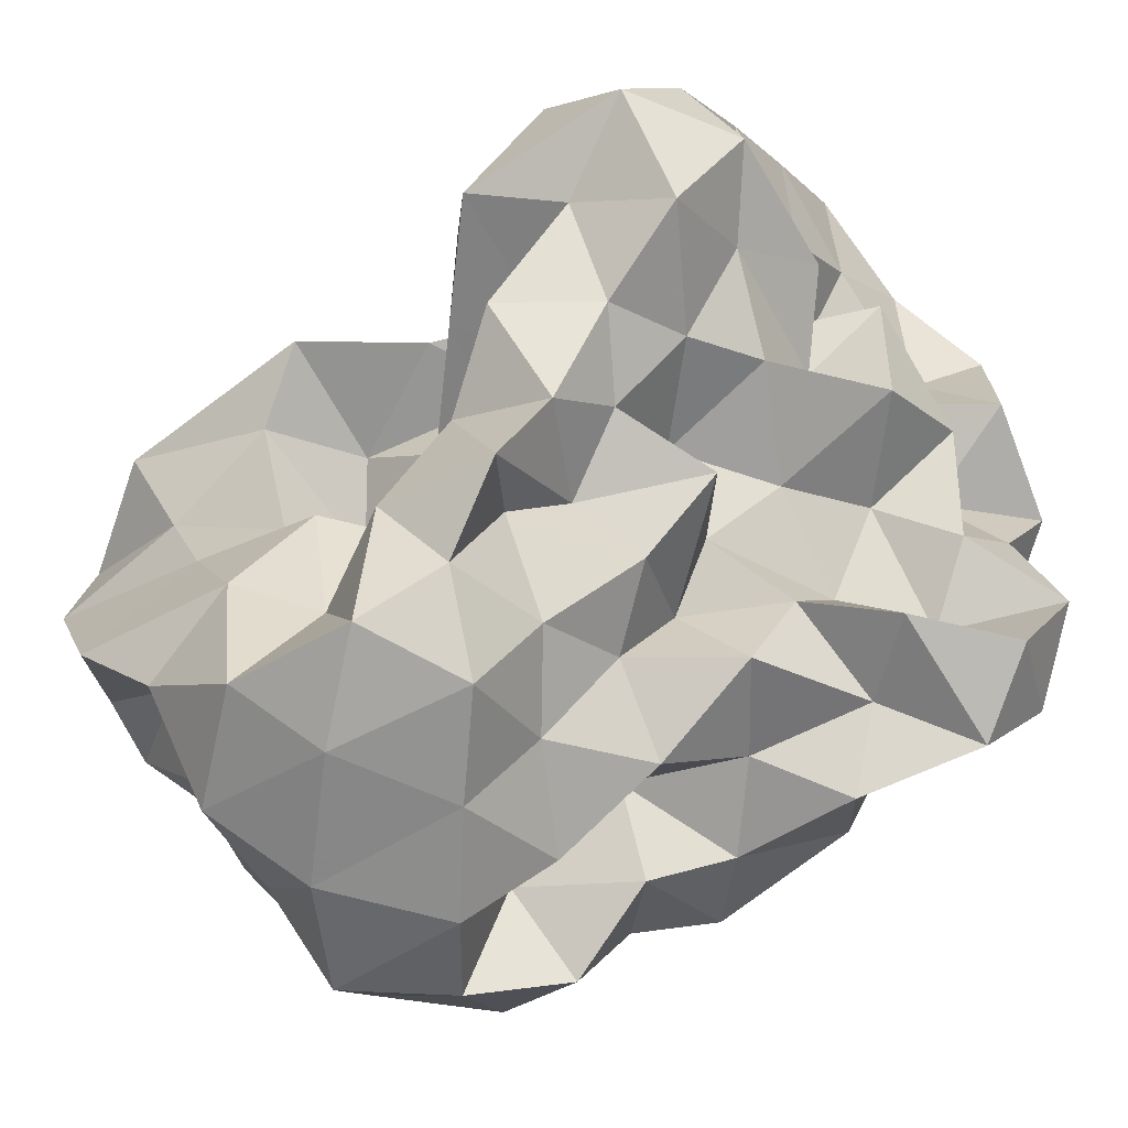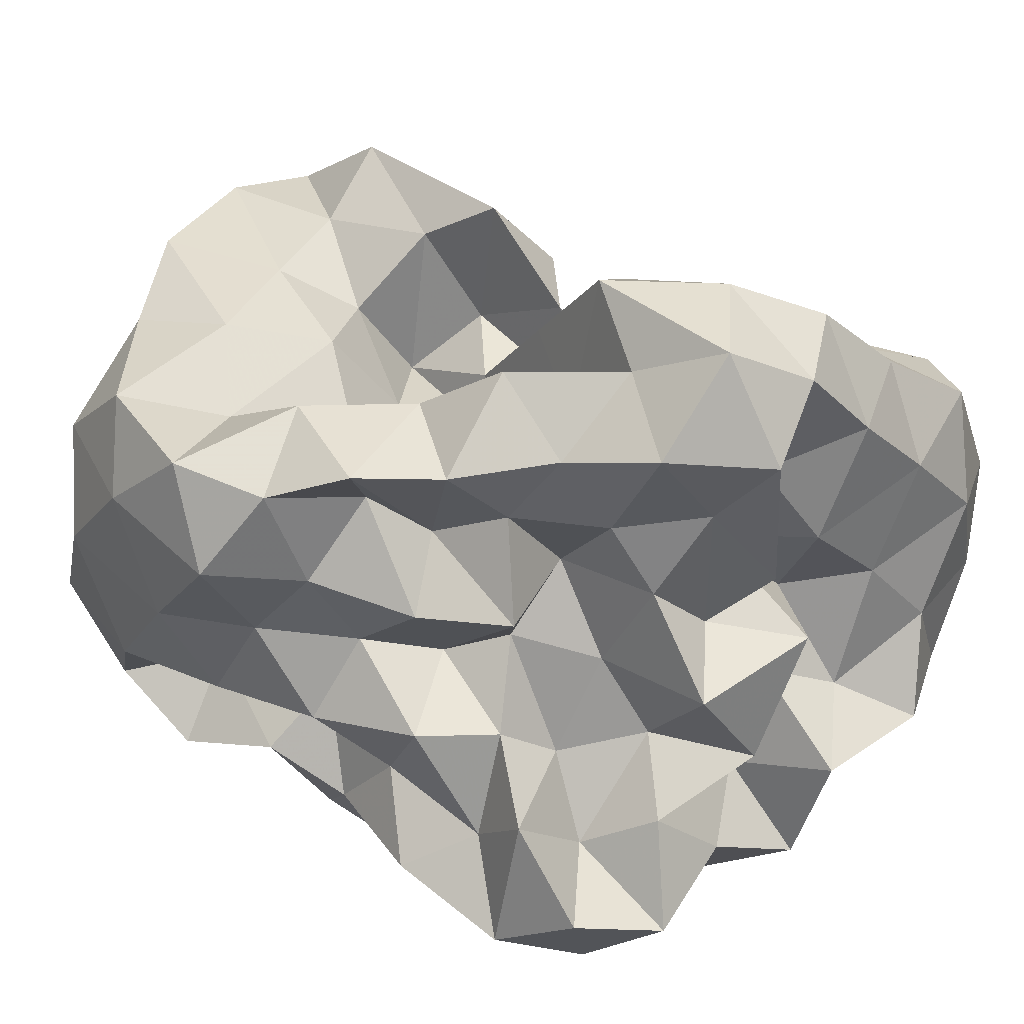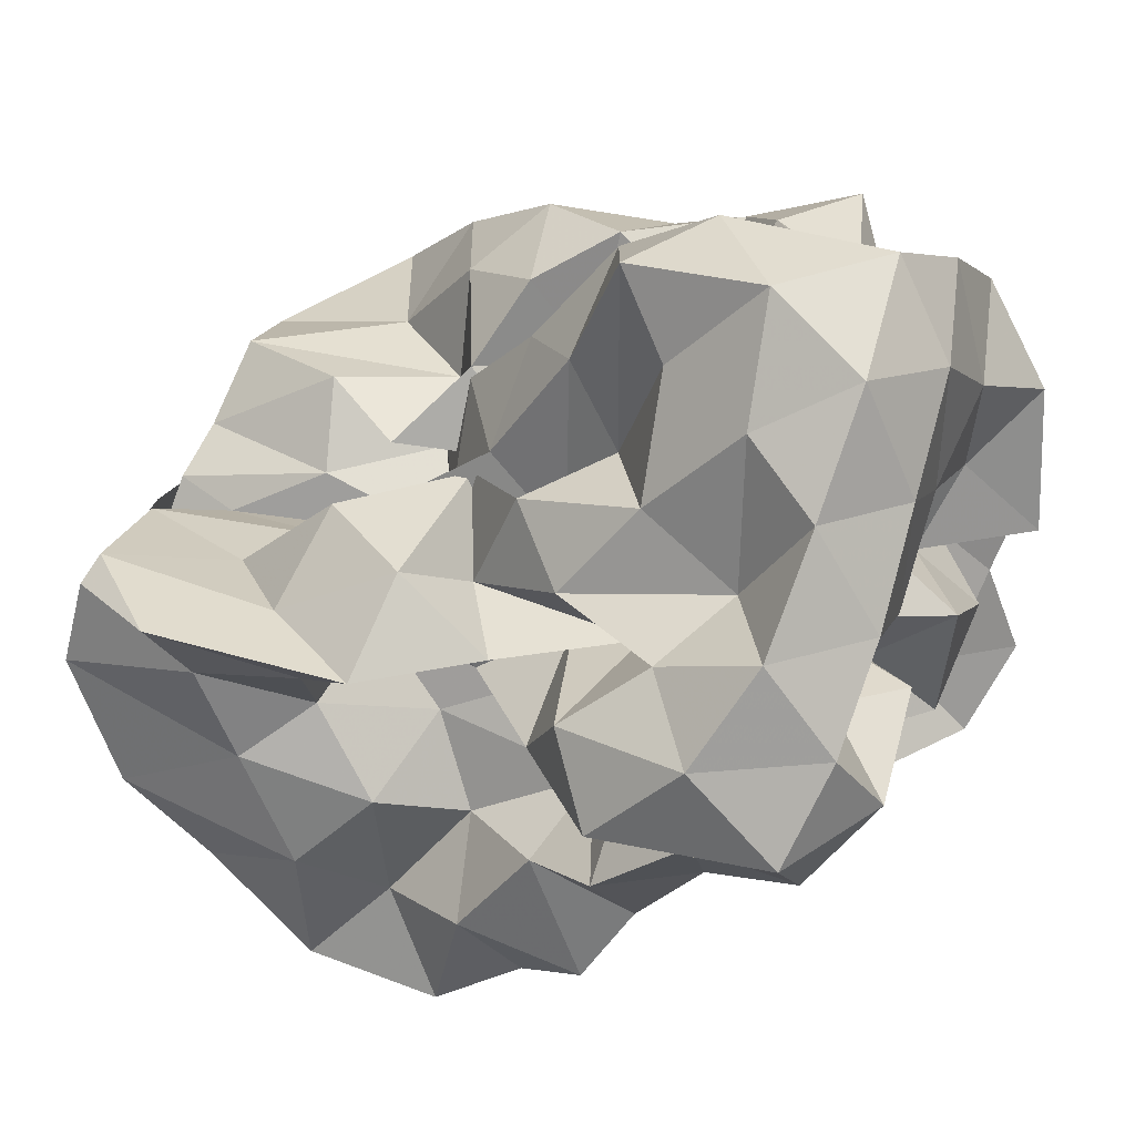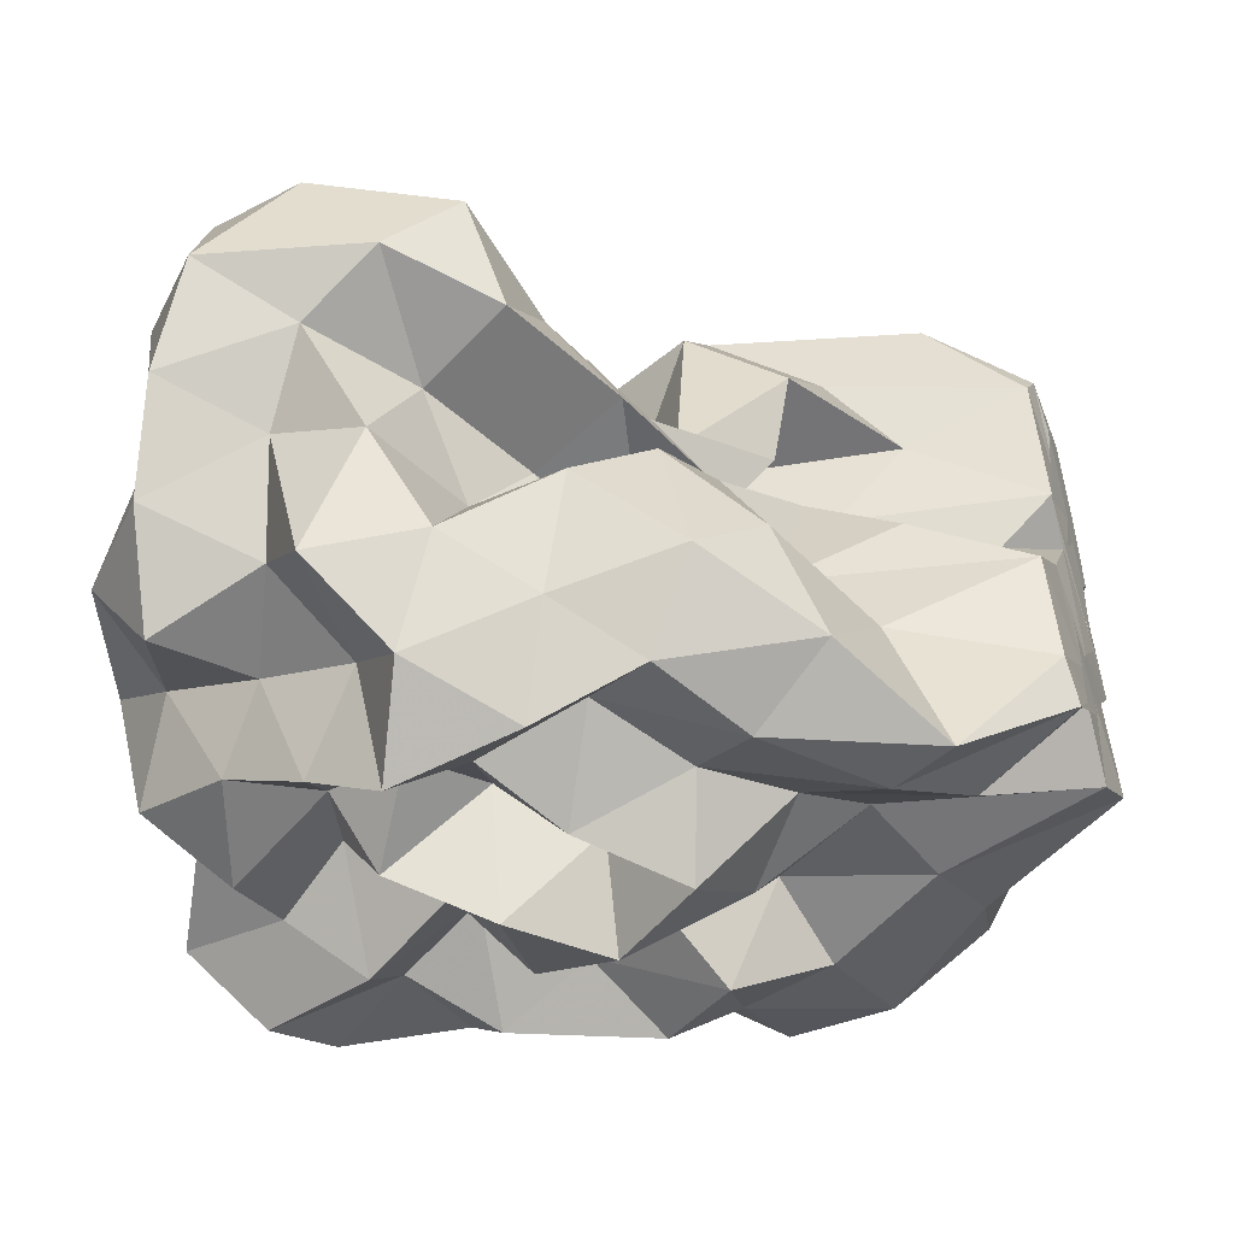
<metadata>
{"format":"obj","ext":"obj","renderer":"f3d","projection":"perspective","resolution":1024,"background":"white","views":[{"elev":-62.3,"azim":33.9,"up":"+Y"},{"elev":37.9,"azim":48.7,"up":"+Z"},{"elev":34.1,"azim":18.6,"up":"+Y"},{"elev":-48.5,"azim":-172.9,"up":"+Z"}]}
</metadata>
<code>
v -0.3107 -0.02097 0.5233
v -0.1697 -0.03703 -0.8459
v 0.9667 0.0901 0.3553
v 0.7894 0.1879 0.6372
v 0.9341 0.5096 0.7254
v 0.7401 0.8322 0.7348
v 0.507 0.9922 0.595
v 0.2113 1.039 0.3936
v 0.0543 0.6701 0.2981
v -0.1184 0.3124 0.257
v -0.7067 0.3124 0.257
v -0.5217 0.1383 0.4309
v -0.8668 0.1138 0.1914
v -1.5 0.1138 0.2238
v -1.542 -0.05056 0.4036
v -1.528 0.06288 0.5757
v -1.584 -0.2185 0.4607
v -1.286 -0.4503 0.4807
v -1.162 -0.8365 0.6812
v -0.833 -1.151 0.6892
v -0.4095 -1.226 0.6882
v -0.1421 -1.077 0.6281
v -0.02465 -0.7666 0.5444
v 0.0999 -0.601 0.3932
v 0.3415 -0.488 0.5327
v 0.5847 -0.2708 0.5199
v 0.8168 -0.05664 0.5916
v 0.599 0.1881 0.2646
v 0.9142 0.3411 0.3583
v 0.9496 0.7801 0.4526
v 0.8005 1.154 0.4933
v 0.5029 1.337 0.3936
v 0.05182 1.282 0.298
v -0.1184 0.9056 0.2248
v -0.3702 0.5392 0.213
v -0.5414 0.2702 0.08772
v -0.5842 0.04061 -0.02003
v -1.309 0.04046 0.05423
v -1.575 -0.1823 0.1508
v -1.499 0.1244 0.1849
v -1.556 -0.08901 0.34
v -1.594 -0.2895 0.2563
v -1.266 -0.7318 0.2566
v -1.14 -1.151 0.4019
v -0.678 -1.3 0.4316
v -0.2318 -1.28 0.3738
v -0.06635 -0.9827 0.2896
v 0.226 -0.7814 0.2106
v 0.4962 -0.5994 0.2437
v 0.3355 -0.2546 0.2376
v 0.7213 -0.207 0.3022
v 0.7698 -0.01307 0.1104
v 0.7229 0.3818 0.02401
v 0.9414 0.6032 0.09697
v 0.9638 1.048 0.1663
v 0.7876 1.337 0.09583
v 0.2647 1.344 0.05288
v -0.05302 1.154 -0.02678
v -0.3212 0.8096 -0.02714
v -0.5624 0.556 -0.1463
v -0.6928 0.2176 -0.2662
v -1.01 0.1944 -0.02601
v -1.506 0.09365 -0.007724
v -1.564 -0.1066 -0.2288
v -1.513 0.06232 -0.02737
v -1.566 -0.1766 0.1424
v -1.432 -0.4502 0.01336
v -1.217 -0.9936 0.01314
v -0.9692 -1.3 0.1
v -0.4642 -1.307 0.08399
v -0.2466 -1.079 0.03194
v 0.006369 -0.8413 0.01296
v 0.1422 -0.5997 -0.08319
v 0.3206 -0.4588 0.01797
v 0.5545 -0.2656 -0.04561
v 0.9845 -0.2253 0.02084
v 1.039 0.188 0.09969
v 0.953 0.4503 -0.3057
v 1.008 0.8139 -0.1633
v 0.8952 1.186 -0.2069
v 0.4938 1.209 -0.08788
v 0.2042 0.9598 -0.09802
v -0.05261 0.6308 -0.09801
v -0.318 0.3281 -0.09783
v -0.7809 0.3571 -0.01762
v -1.053 0.4287 -0.2217
v -1.47 0.1957 -0.1867
v -1.527 0.02888 -0.3855
v -1.592 -0.25 -0.2825
v -1.56 -0.09405 -0.1455
v -1.592 -0.2598 -0.2512
v -1.343 -0.7443 -0.2504
v -1.153 -1.24 -0.2501
v -0.6847 -1.323 -0.2169
v -0.4067 -1.146 -0.2935
v -0.03353 -1.02 -0.2546
v 0.3254 -0.8772 -0.1775
v 0.471 -0.6366 -0.2149
v 0.5232 -0.4362 -0.3758
v 0.7297 -0.2127 -0.2826
v 1.039 -0.02643 -0.2881
v 0.8458 0.2062 -0.1734
v 1.144 0.6638 -0.4575
v 0.949 0.9831 -0.4938
v 0.5942 1.019 -0.3112
v 0.312 1.102 -0.4288
v 0.09783 0.7694 -0.3871
v -0.2513 0.5519 -0.3821
v -0.5634 0.5907 -0.1576
v -0.6866 0.4049 -0.3854
v -1.414 0.4048 -0.3852
v -1.5 0.1247 -0.5393
v -1.564 -0.1572 -0.3931
v -1.502 0.08226 -0.2651
v -1.563 -0.1554 -0.3796
v -1.418 -0.4473 -0.4761
v -1.206 -0.9695 -0.4767
v -0.8614 -1.231 -0.4769
v -0.6475 -0.9571 -0.3979
v -0.2361 -0.7992 -0.3621
v 0.1359 -0.8361 -0.4733
v 0.5121 -0.7703 -0.5538
v 0.7431 -0.7958 -0.3402
v 0.7297 -0.5138 -0.5974
v 0.9377 -0.3593 -0.4438
v 0.8413 0.07741 -0.5176
v 1.181 0.2042 -0.3999
v 0.9485 0.7216 -0.7517
v 0.617 0.8269 -0.6119
v 0.4804 1.032 -0.8177
v 0.149 0.9611 -0.6896
v -0.193 0.9501 -0.4907
v -0.4215 0.8401 -0.3061
v -0.6982 0.7194 -0.5221
v -0.9648 0.4244 -0.6331
v -1.441 0.3122 -0.6875
v -1.534 -0.01244 -0.5937
v -1.499 0.1564 -0.4568
v -1.532 -0.001735 -0.5452
v -1.592 -0.2597 -0.6721
v -1.191 -0.6508 -0.6797
v -0.9042 -0.9907 -0.7359
v -0.5843 -1.176 -0.6537
v -0.2798 -1.035 -0.5554
v -0.06505 -0.8895 -0.7192
v 0.3523 -0.9759 -0.6871
v 0.7368 -0.8945 -0.7913
v 0.9816 -0.7679 -0.6261
v 1.106 -0.481 -0.7434
v 1.007 -0.1428 -0.6557
v 1.095 0.1367 -0.7917
v 0.9887 0.3742 -0.571
v 1.001 0.03077 0.8354
v 0.8939 0.273 0.9965
v 0.6835 0.5534 1.012
v 0.5185 0.5175 0.6664
v 0.2136 0.6935 0.5949
v -0.1914 0.5745 0.4808
v -0.4338 0.4454 0.1963
v -0.7678 0.4367 0.4791
v -1.086 0.1522 0.4531
v -1.473 0.2019 0.624
v -1.5 0.1461 0.7155
v -1.563 -0.1303 0.7458
v -1.402 -0.5389 0.7622
v -0.827 -0.7087 0.7737
v -0.5837 -0.8824 0.6102
v -0.2952 -0.8151 0.7767
v 0.09989 -0.9189 0.7648
v 0.2551 -0.6653 0.721
v 0.4818 -0.3935 0.7803
v 0.7907 -0.2706 0.891
v 0.7908 -0.001094 1.169
v 0.5215 0.2694 1.168
v 0.3496 0.4019 0.9091
v -0.01127 0.406 0.6663
v -0.3299 0.2534 0.4772
v -0.4618 0.4246 0.7326
v -0.8581 0.2021 0.7321
v -1.18 0.2019 0.9523
v -1.114 -0.04644 0.7842
v -1.001 -0.3559 0.7554
v -0.5811 -0.456 0.7181
v -0.3354 -0.5703 0.5282
v -0.06316 -0.5071 0.7648
v 0.1925 -0.3791 0.9624
v 0.4986 -0.1209 1.003
v 0.2389 -0.02094 1.169
v 0.1001 0.2118 1.009
v 0.2263 0.253 0.599
v -0.1799 0.2018 0.7643
v -0.5183 0.202 0.9992
v -0.7279 0.0699 0.8535
v -0.7852 -0.188 0.6327
v -0.4647 -0.2764 0.4352
v 0.05323 -0.3578 0.5047
v 0.2224 -0.1165 0.6827
v -0.04169 -0.02095 0.8401
v -0.01759 0.1724 0.4781
v -0.5566 0.1728 0.5608
v -0.6923 -0.03253 0.3625
v -0.08485 -0.1066 0.3628
v 0.6949 0.4951 -0.6902
v 0.4019 0.622 -0.8033
v 0.2526 0.8271 -1.01
v -0.1199 0.8238 -0.8334
v -0.5065 0.8754 -0.7402
v -0.8365 0.6698 -0.9212
v -1.124 0.4089 -1.094
v -1.469 0.2415 -0.814
v -1.499 0.125 -0.6808
v -1.533 -0.0927 -0.789
v -1.063 -0.3716 -0.7957
v -0.7463 -0.6796 -0.822
v -0.4662 -0.9029 -0.7622
v -0.253 -0.8123 -0.9331
v 0.2221 -0.7732 -0.8946
v 0.495 -0.6425 -0.7577
v 0.8767 -0.626 -0.9421
v 0.7857 -0.3296 -0.7962
v 0.8544 -0.03604 -0.9407
v 0.8156 0.3209 -0.8818
v 0.5582 0.4392 -1.041
v 0.3225 0.5481 -1.214
v -0.05412 0.6376 -1.123
v -0.3773 0.6927 -0.9791
v -0.6139 0.4691 -1.055
v -0.9531 0.2414 -1.059
v -1.179 0.06193 -0.9329
v -0.8934 -0.1282 -0.7407
v -0.6151 -0.4298 -0.6966
v -0.4548 -0.5742 -0.9804
v -0.05279 -0.5999 -0.7881
v 0.246 -0.4392 -0.6832
v 0.5433 -0.414 -0.973
v 0.5836 -0.1318 -0.6975
v 0.5657 0.1563 -0.7914
v 0.3225 0.3236 -0.8607
v 0.1184 0.4242 -1.006
v -0.1885 0.4692 -0.8493
v -0.4466 0.2476 -0.9174
v -0.705 0.06325 -0.8631
v -0.5576 -0.2147 -0.9528
v -0.2814 -0.3641 -0.8302
v 0.07416 -0.4054 -1.011
v 0.2793 -0.1828 -0.9014
v 0.4323 0.03796 -1.011
v 0.122 0.1031 -0.7647
v -0.0996 0.1808 -1.06
v -0.4161 0.01131 -1.136
v -0.1802 -0.2483 -1.128
v 0.1127 -0.03719 -1.157
f 3 28 4
f 4 28 29
f 4 29 5
f 5 29 30
f 5 30 6
f 6 30 31
f 6 31 7
f 7 31 32
f 7 32 8
f 8 32 33
f 8 33 9
f 9 33 34
f 9 34 10
f 10 34 35
f 10 35 11
f 11 35 36
f 11 36 12
f 12 36 37
f 12 37 13
f 13 37 38
f 13 38 14
f 14 38 39
f 14 39 15
f 15 39 40
f 15 40 16
f 16 40 41
f 16 41 17
f 17 41 42
f 17 42 18
f 18 42 43
f 18 43 19
f 19 43 44
f 19 44 20
f 20 44 45
f 20 45 21
f 21 45 46
f 21 46 22
f 22 46 47
f 22 47 23
f 23 47 48
f 23 48 24
f 24 48 49
f 24 49 25
f 25 49 50
f 25 50 26
f 26 50 51
f 26 51 27
f 27 51 52
f 27 52 3
f 3 52 28
f 28 53 29
f 29 53 54
f 29 54 30
f 30 54 55
f 30 55 31
f 31 55 56
f 31 56 32
f 32 56 57
f 32 57 33
f 33 57 58
f 33 58 34
f 34 58 59
f 34 59 35
f 35 59 60
f 35 60 36
f 36 60 61
f 36 61 37
f 37 61 62
f 37 62 38
f 38 62 63
f 38 63 39
f 39 63 64
f 39 64 40
f 40 64 65
f 40 65 41
f 41 65 66
f 41 66 42
f 42 66 67
f 42 67 43
f 43 67 68
f 43 68 44
f 44 68 69
f 44 69 45
f 45 69 70
f 45 70 46
f 46 70 71
f 46 71 47
f 47 71 72
f 47 72 48
f 48 72 73
f 48 73 49
f 49 73 74
f 49 74 50
f 50 74 75
f 50 75 51
f 51 75 76
f 51 76 52
f 52 76 77
f 52 77 28
f 28 77 53
f 53 78 54
f 54 78 79
f 54 79 55
f 55 79 80
f 55 80 56
f 56 80 81
f 56 81 57
f 57 81 82
f 57 82 58
f 58 82 83
f 58 83 59
f 59 83 84
f 59 84 60
f 60 84 85
f 60 85 61
f 61 85 86
f 61 86 62
f 62 86 87
f 62 87 63
f 63 87 88
f 63 88 64
f 64 88 89
f 64 89 65
f 65 89 90
f 65 90 66
f 66 90 91
f 66 91 67
f 67 91 92
f 67 92 68
f 68 92 93
f 68 93 69
f 69 93 94
f 69 94 70
f 70 94 95
f 70 95 71
f 71 95 96
f 71 96 72
f 72 96 97
f 72 97 73
f 73 97 98
f 73 98 74
f 74 98 99
f 74 99 75
f 75 99 100
f 75 100 76
f 76 100 101
f 76 101 77
f 77 101 102
f 77 102 53
f 53 102 78
f 78 103 79
f 79 103 104
f 79 104 80
f 80 104 105
f 80 105 81
f 81 105 106
f 81 106 82
f 82 106 107
f 82 107 83
f 83 107 108
f 83 108 84
f 84 108 109
f 84 109 85
f 85 109 110
f 85 110 86
f 86 110 111
f 86 111 87
f 87 111 112
f 87 112 88
f 88 112 113
f 88 113 89
f 89 113 114
f 89 114 90
f 90 114 115
f 90 115 91
f 91 115 116
f 91 116 92
f 92 116 117
f 92 117 93
f 93 117 118
f 93 118 94
f 94 118 119
f 94 119 95
f 95 119 120
f 95 120 96
f 96 120 121
f 96 121 97
f 97 121 122
f 97 122 98
f 98 122 123
f 98 123 99
f 99 123 124
f 99 124 100
f 100 124 125
f 100 125 101
f 101 125 126
f 101 126 102
f 102 126 127
f 102 127 78
f 78 127 103
f 103 128 104
f 104 128 129
f 104 129 105
f 105 129 130
f 105 130 106
f 106 130 131
f 106 131 107
f 107 131 132
f 107 132 108
f 108 132 133
f 108 133 109
f 109 133 134
f 109 134 110
f 110 134 135
f 110 135 111
f 111 135 136
f 111 136 112
f 112 136 137
f 112 137 113
f 113 137 138
f 113 138 114
f 114 138 139
f 114 139 115
f 115 139 140
f 115 140 116
f 116 140 141
f 116 141 117
f 117 141 142
f 117 142 118
f 118 142 143
f 118 143 119
f 119 143 144
f 119 144 120
f 120 144 145
f 120 145 121
f 121 145 146
f 121 146 122
f 122 146 147
f 122 147 123
f 123 147 148
f 123 148 124
f 124 148 149
f 124 149 125
f 125 149 150
f 125 150 126
f 126 150 151
f 126 151 127
f 127 151 152
f 127 152 103
f 103 152 128
f 153 154 173
f 154 174 173
f 154 155 174
f 155 175 174
f 155 156 175
f 156 176 175
f 156 157 176
f 157 158 176
f 158 177 176
f 158 159 177
f 159 178 177
f 159 160 178
f 160 179 178
f 160 161 179
f 161 162 179
f 162 180 179
f 162 163 180
f 163 181 180
f 163 164 181
f 164 182 181
f 164 165 182
f 165 166 182
f 166 183 182
f 166 167 183
f 167 184 183
f 167 168 184
f 168 185 184
f 168 169 185
f 169 170 185
f 170 186 185
f 170 171 186
f 171 187 186
f 171 172 187
f 172 173 187
f 172 153 173
f 173 174 188
f 174 189 188
f 174 175 189
f 175 190 189
f 175 176 190
f 176 177 190
f 177 191 190
f 177 178 191
f 178 192 191
f 178 179 192
f 179 180 192
f 180 193 192
f 180 181 193
f 181 194 193
f 181 182 194
f 182 183 194
f 183 195 194
f 183 184 195
f 184 196 195
f 184 185 196
f 185 186 196
f 186 197 196
f 186 187 197
f 187 188 197
f 187 173 188
f 188 189 198
f 189 199 198
f 189 190 199
f 190 191 199
f 191 200 199
f 191 192 200
f 192 193 200
f 193 201 200
f 193 194 201
f 194 195 201
f 195 202 201
f 195 196 202
f 196 197 202
f 197 198 202
f 197 188 198
f 203 223 204
f 204 223 224
f 204 224 205
f 205 224 225
f 205 225 206
f 206 225 226
f 206 226 207
f 207 226 208
f 208 226 227
f 208 227 209
f 209 227 228
f 209 228 210
f 210 228 229
f 210 229 211
f 211 229 212
f 212 229 230
f 212 230 213
f 213 230 231
f 213 231 214
f 214 231 232
f 214 232 215
f 215 232 216
f 216 232 233
f 216 233 217
f 217 233 234
f 217 234 218
f 218 234 235
f 218 235 219
f 219 235 220
f 220 235 236
f 220 236 221
f 221 236 237
f 221 237 222
f 222 237 223
f 222 223 203
f 223 238 224
f 224 238 239
f 224 239 225
f 225 239 240
f 225 240 226
f 226 240 227
f 227 240 241
f 227 241 228
f 228 241 242
f 228 242 229
f 229 242 230
f 230 242 243
f 230 243 231
f 231 243 244
f 231 244 232
f 232 244 233
f 233 244 245
f 233 245 234
f 234 245 246
f 234 246 235
f 235 246 236
f 236 246 247
f 236 247 237
f 237 247 238
f 237 238 223
f 238 248 239
f 239 248 249
f 239 249 240
f 240 249 241
f 241 249 250
f 241 250 242
f 242 250 243
f 243 250 251
f 243 251 244
f 244 251 245
f 245 251 252
f 245 252 246
f 246 252 247
f 247 252 248
f 247 248 238
f 3 4 153
f 153 4 154
f 4 5 154
f 154 5 155
f 5 6 155
f 155 6 156
f 6 7 156
f 156 7 157
f 7 8 157
f 8 9 157
f 157 9 158
f 9 10 158
f 158 10 159
f 10 11 159
f 159 11 160
f 11 12 160
f 160 12 161
f 12 13 161
f 13 14 161
f 161 14 162
f 14 15 162
f 162 15 163
f 15 16 163
f 163 16 164
f 16 17 164
f 164 17 165
f 17 18 165
f 18 19 165
f 165 19 166
f 19 20 166
f 166 20 167
f 20 21 167
f 167 21 168
f 21 22 168
f 168 22 169
f 22 23 169
f 23 24 169
f 169 24 170
f 24 25 170
f 170 25 171
f 25 26 171
f 171 26 172
f 26 27 172
f 172 27 153
f 27 3 153
f 128 203 129
f 129 203 204
f 129 204 130
f 130 204 205
f 130 205 131
f 131 205 206
f 131 206 132
f 132 206 207
f 132 207 133
f 133 207 134
f 134 207 208
f 134 208 135
f 135 208 209
f 135 209 136
f 136 209 210
f 136 210 137
f 137 210 211
f 137 211 138
f 138 211 139
f 139 211 212
f 139 212 140
f 140 212 213
f 140 213 141
f 141 213 214
f 141 214 142
f 142 214 215
f 142 215 143
f 143 215 144
f 144 215 216
f 144 216 145
f 145 216 217
f 145 217 146
f 146 217 218
f 146 218 147
f 147 218 219
f 147 219 148
f 148 219 149
f 149 219 220
f 149 220 150
f 150 220 221
f 150 221 151
f 151 221 222
f 151 222 152
f 152 222 203
f 152 203 128
f 198 199 1
f 199 200 1
f 200 201 1
f 201 202 1
f 202 198 1
f 249 248 2
f 250 249 2
f 251 250 2
f 252 251 2
f 248 252 2

</code>
